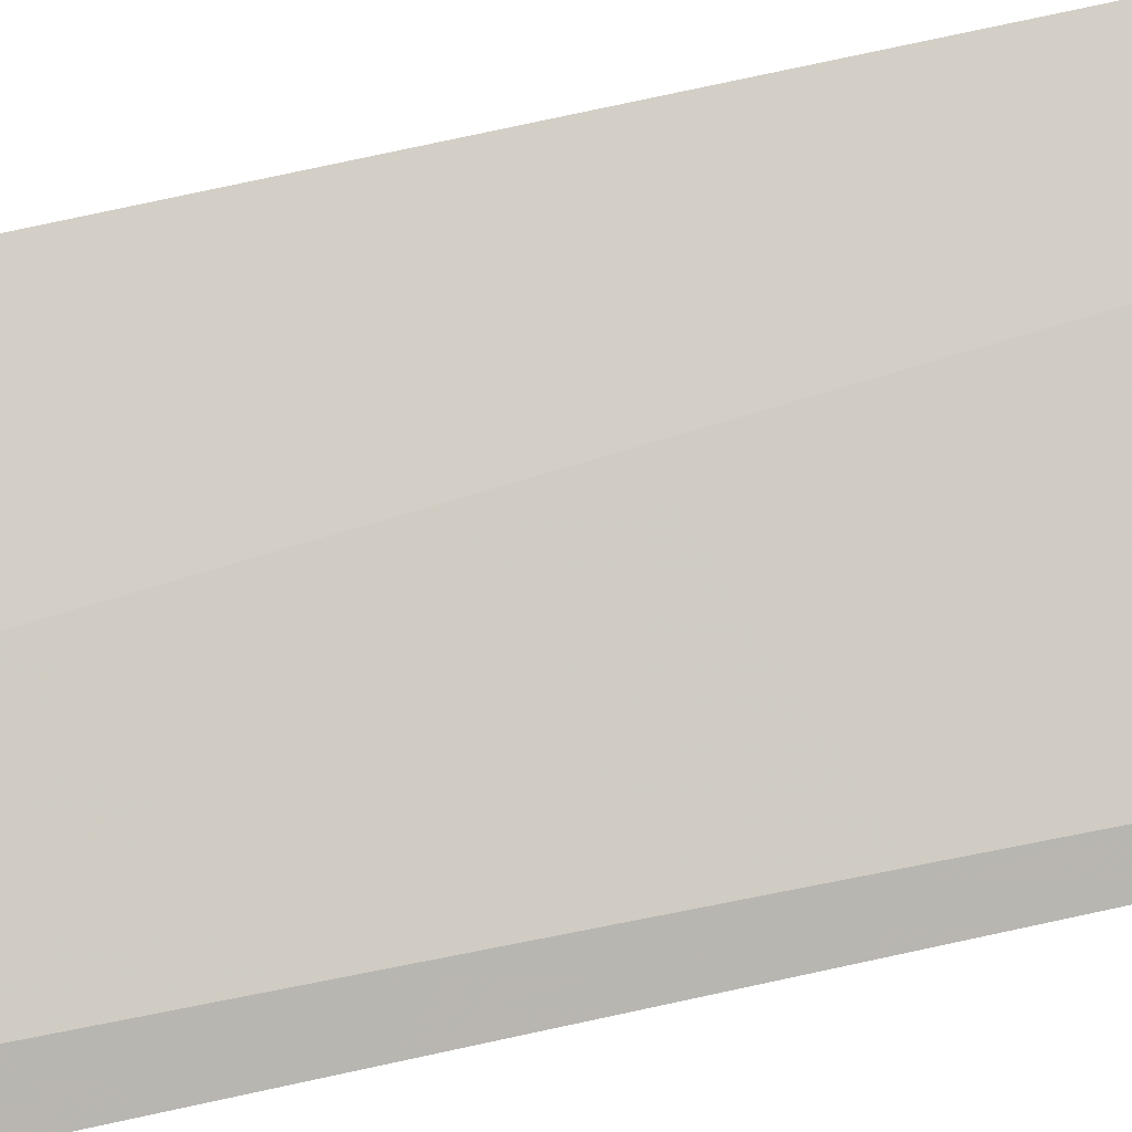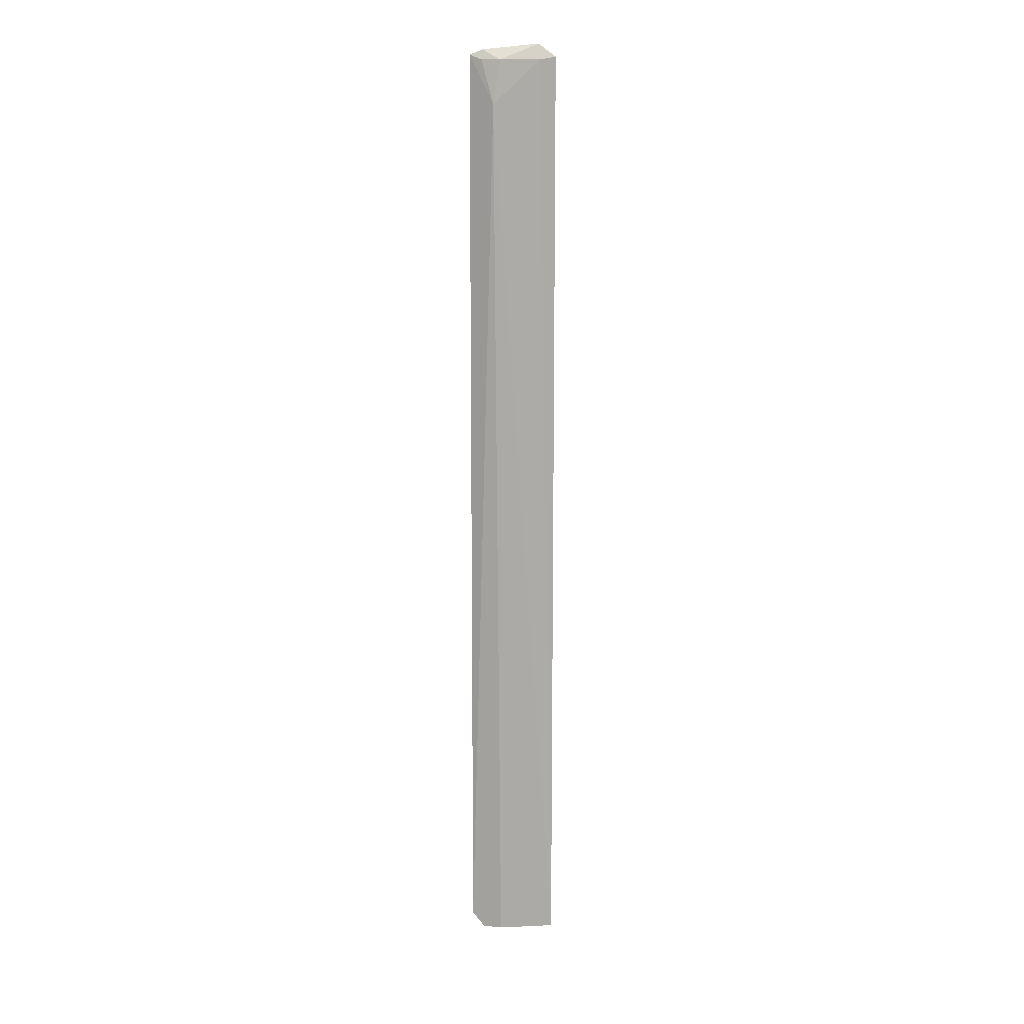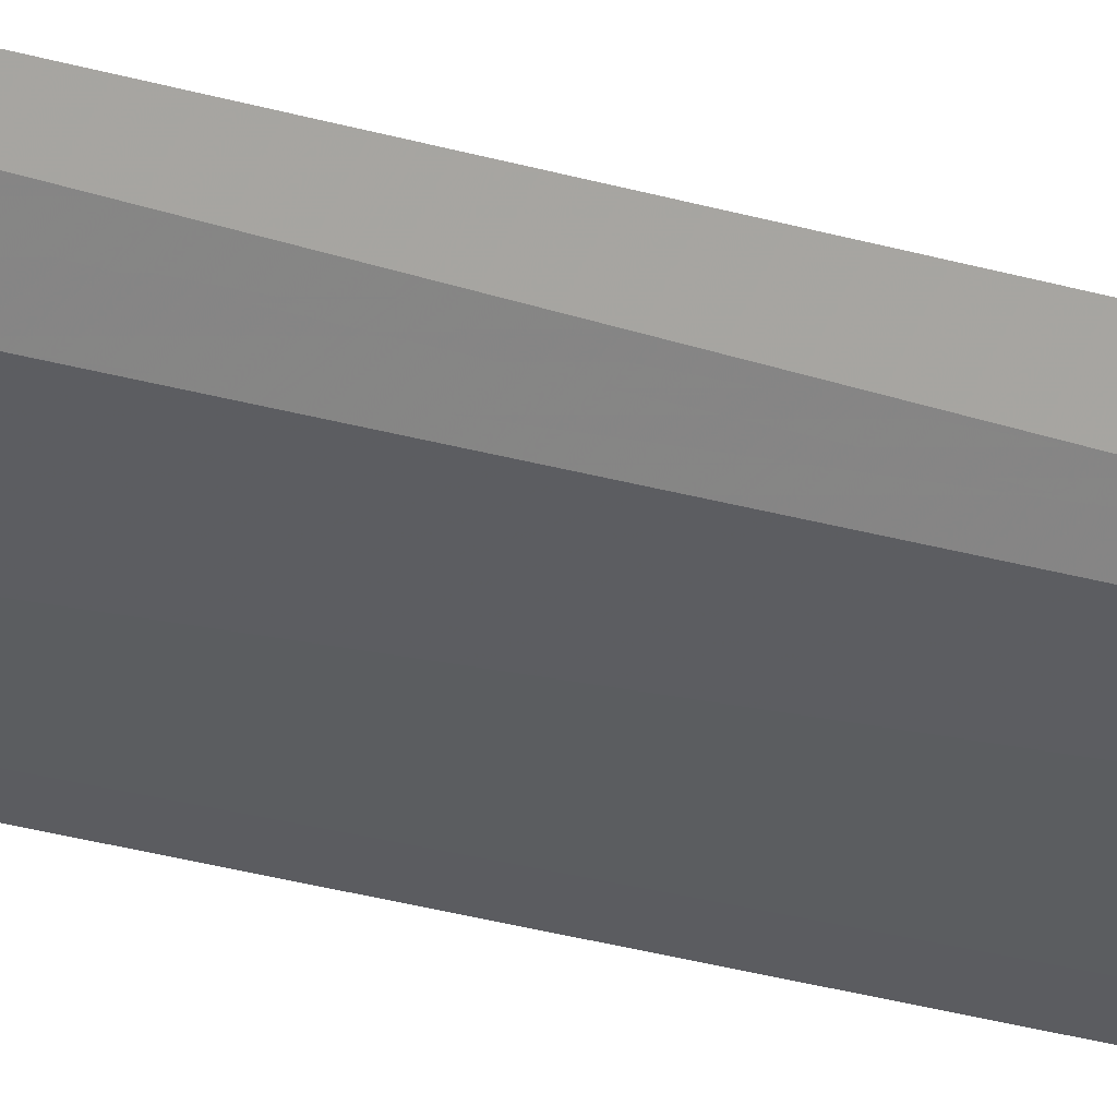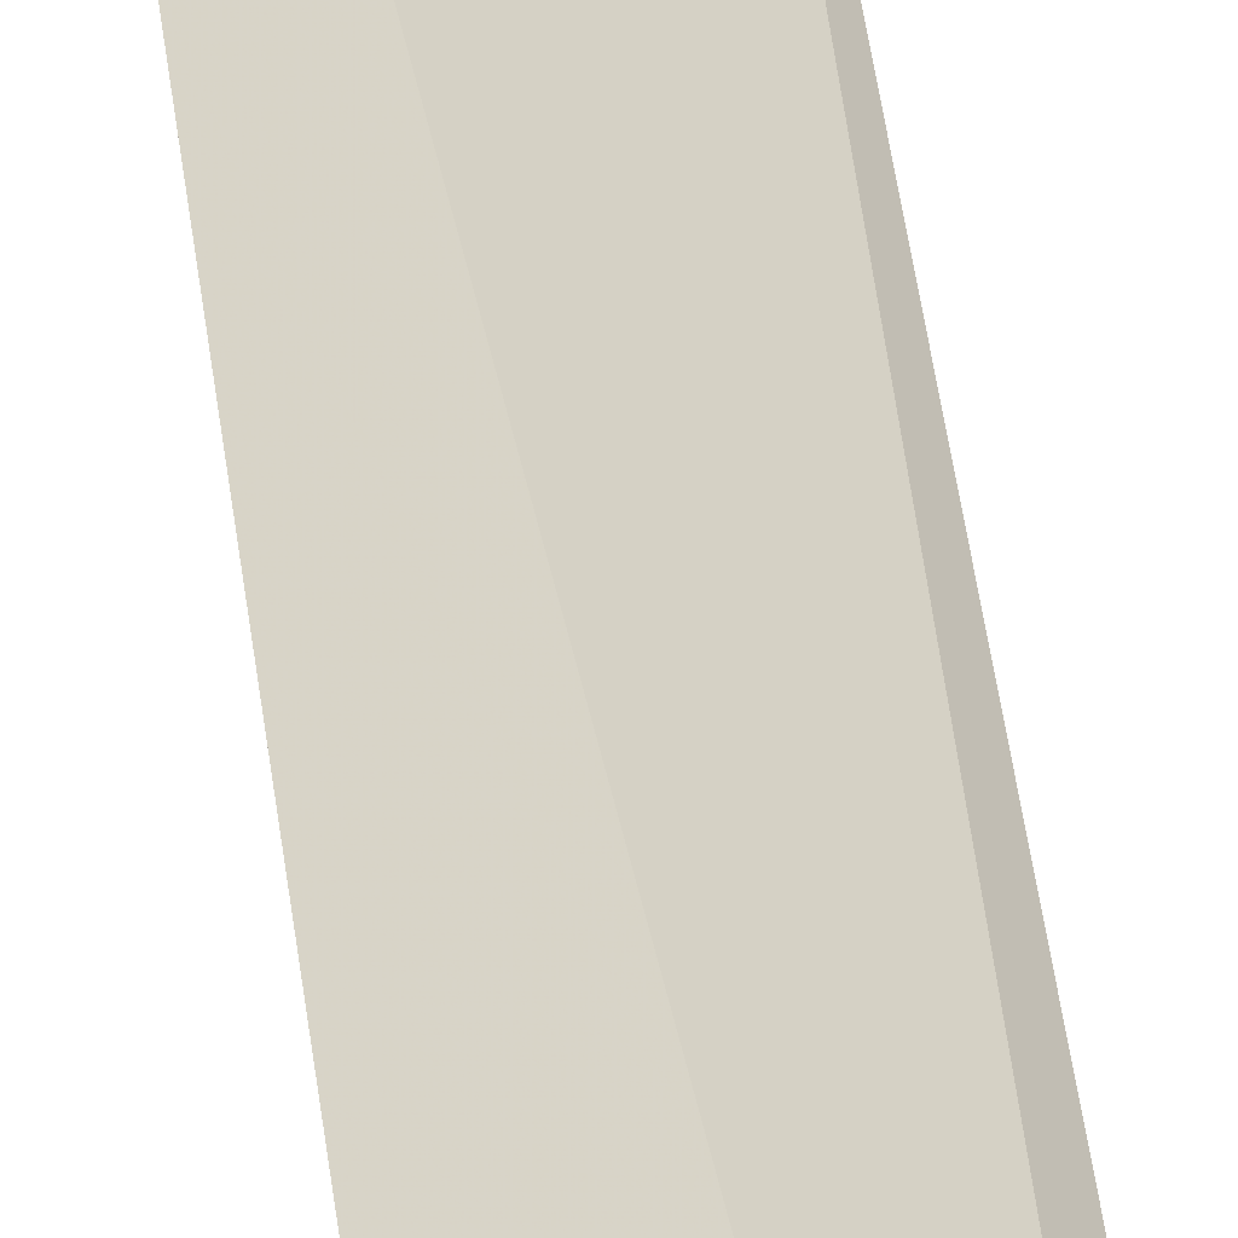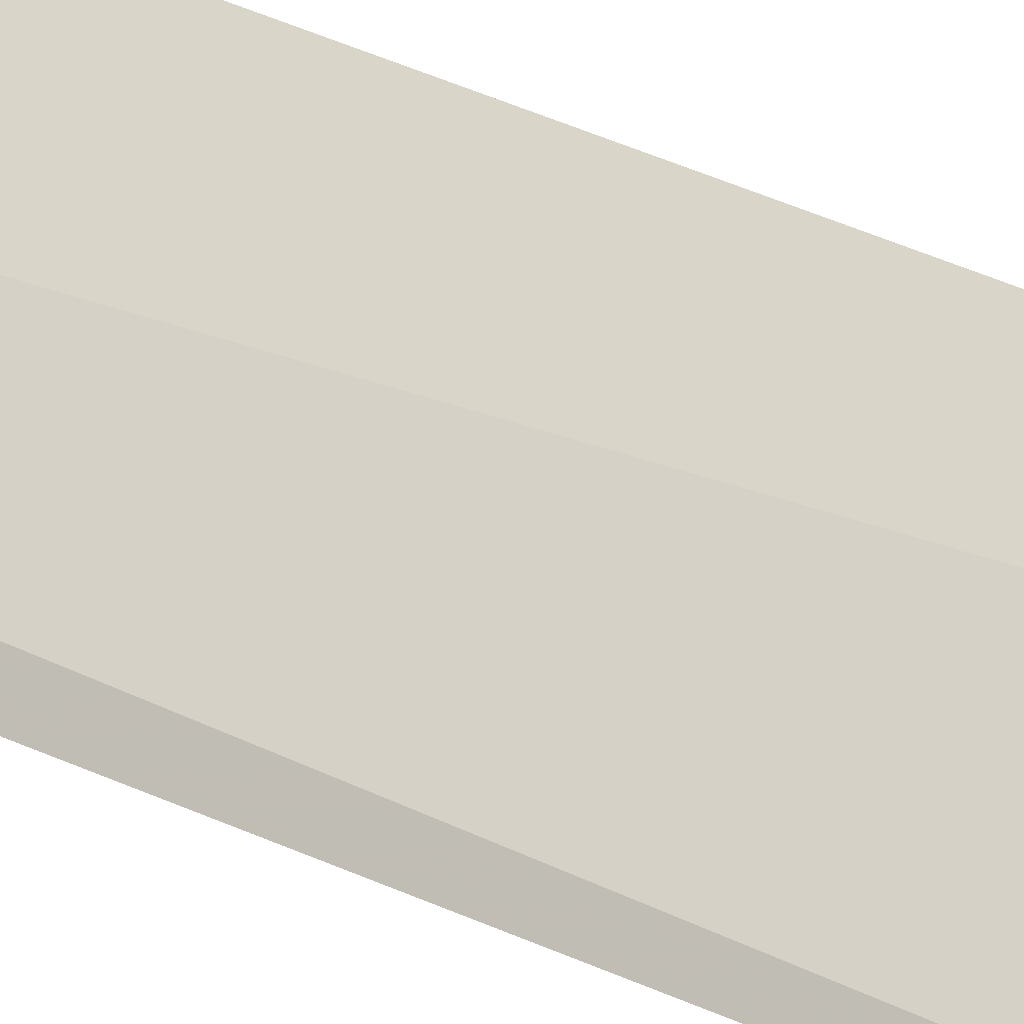
<metadata>
{"format":"obj","ext":"obj","renderer":"f3d","projection":"perspective","resolution":1024,"background":"white","views":[{"elev":52.0,"azim":75.0,"up":"+Y"},{"elev":14.5,"azim":-32.6,"up":"+Z"},{"elev":-21.0,"azim":-120.9,"up":"+Y"},{"elev":32.1,"azim":-5.0,"up":"+Y"},{"elev":35.9,"azim":122.4,"up":"+Y"}]}
</metadata>
<code>
v -0.06789 -0.1706 0.3643
v -0.0699 -0.1745 -0.4293
v -0.0778 -0.1597 0.3749
v -0.1274 -0.1303 0.366
v -0.116 -0.1491 0.3258
v -0.1311 -0.134 -0.4167
v -0.1101 -0.1503 0.3621
v -0.08041 -0.1654 0.3621
v -0.1121 -0.153 -0.4293
v -0.1184 -0.1364 0.3702
v -0.1212 -0.1392 0.3621
v -0.1236 -0.1416 -0.4293
f 1 2 3
f 6 3 2
f 6 4 3
f 6 5 4
f 8 5 2
f 8 2 1
f 8 7 5
f 8 1 3
f 8 3 7
f 9 2 5
f 10 7 3
f 10 3 4
f 11 4 5
f 11 5 7
f 11 10 4
f 11 7 10
f 12 6 2
f 12 2 9
f 12 9 5
f 12 5 6

</code>
